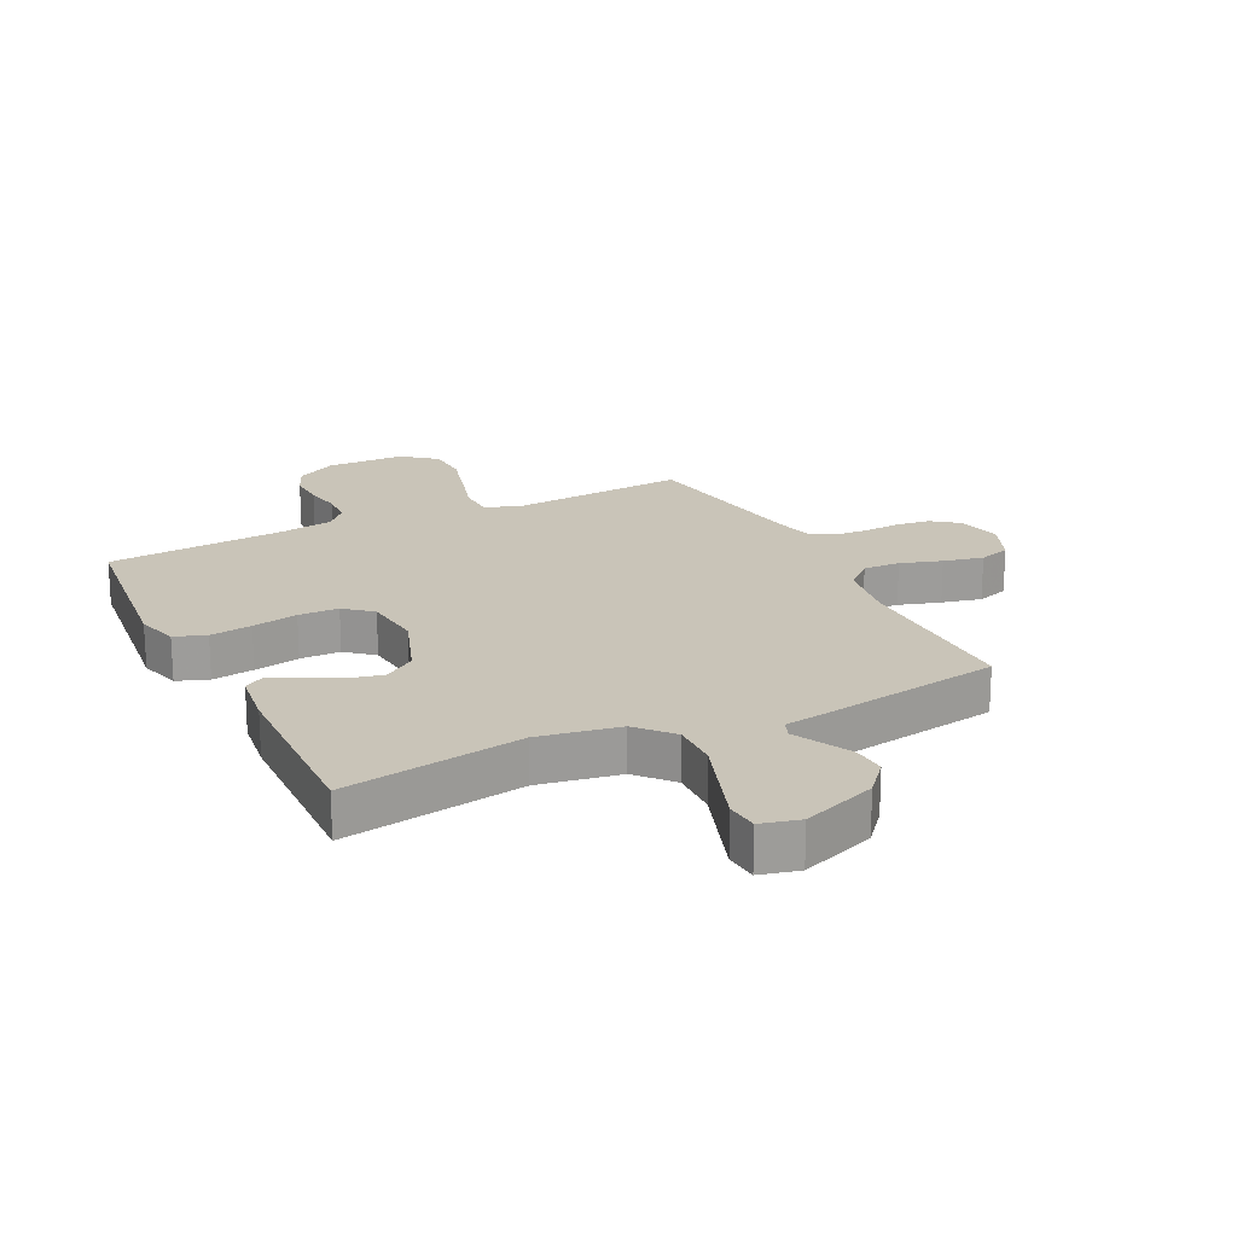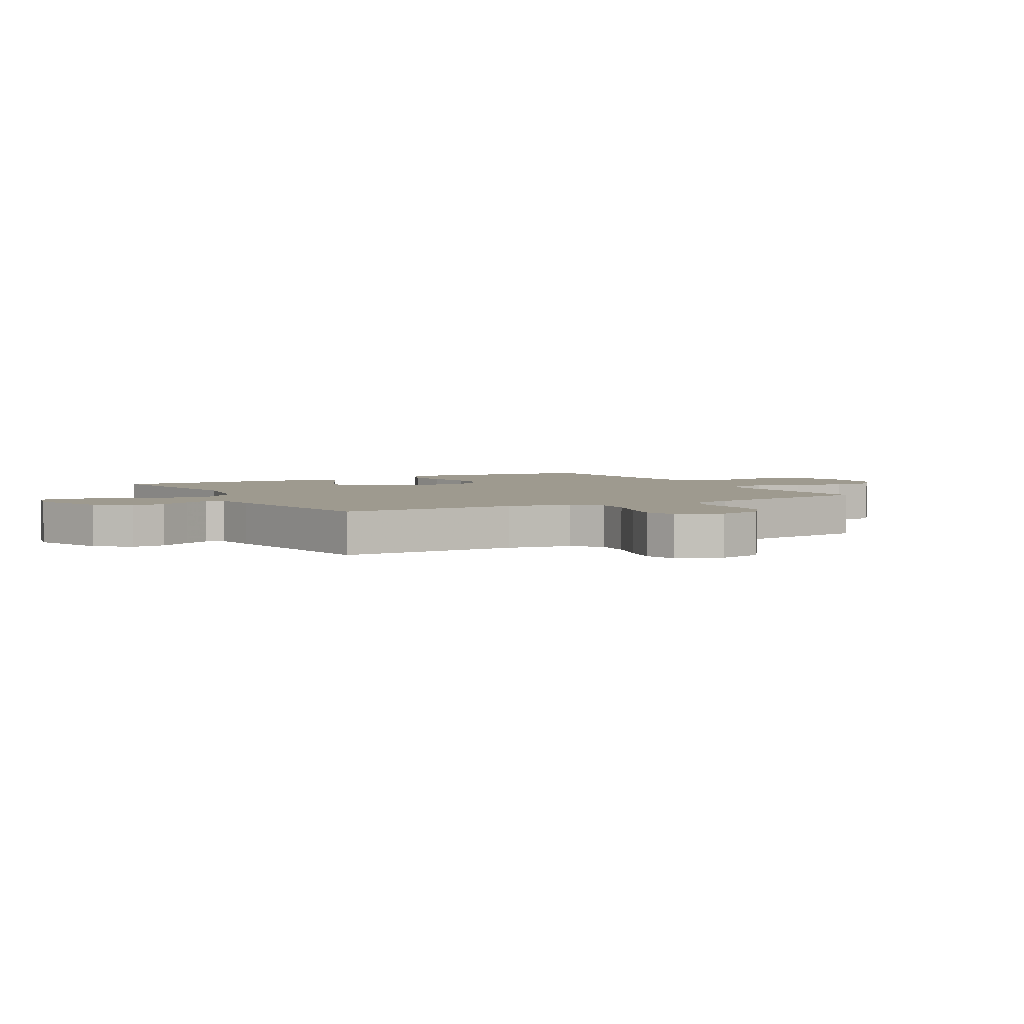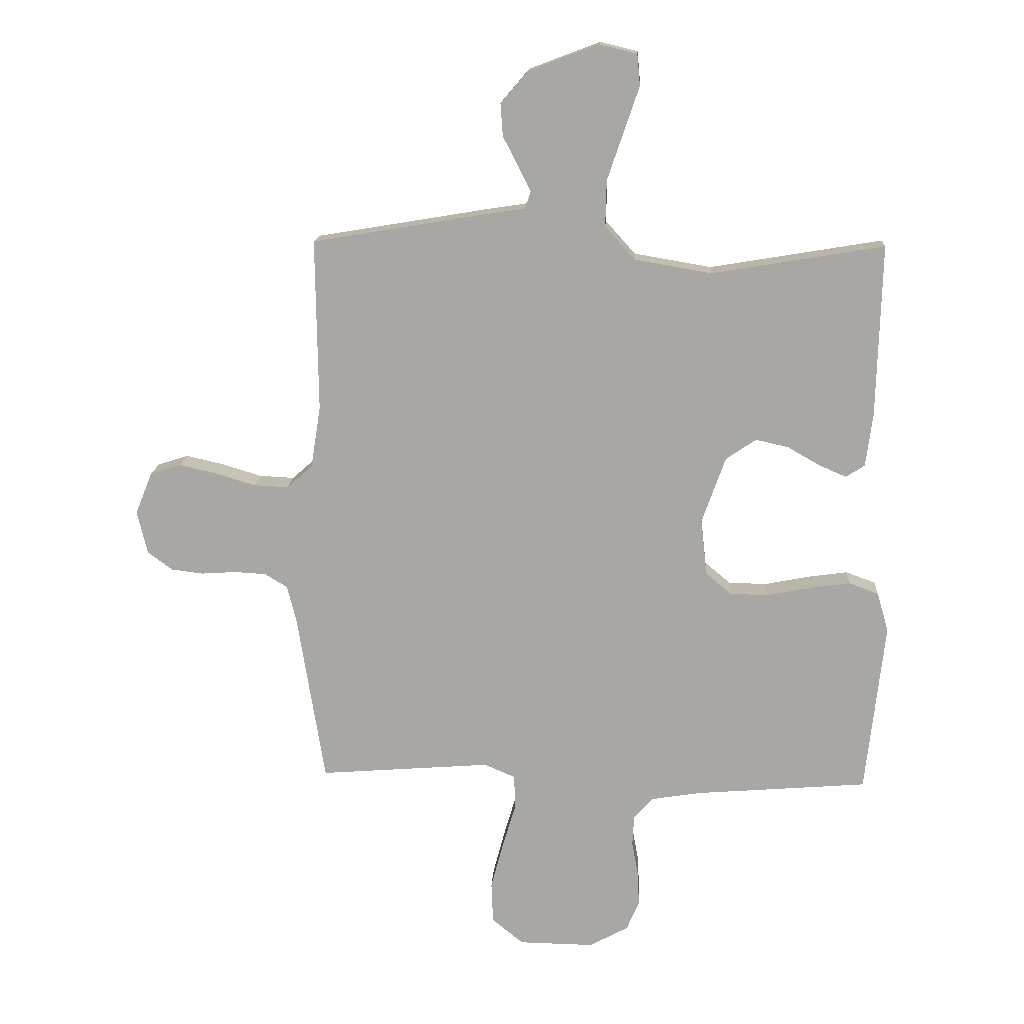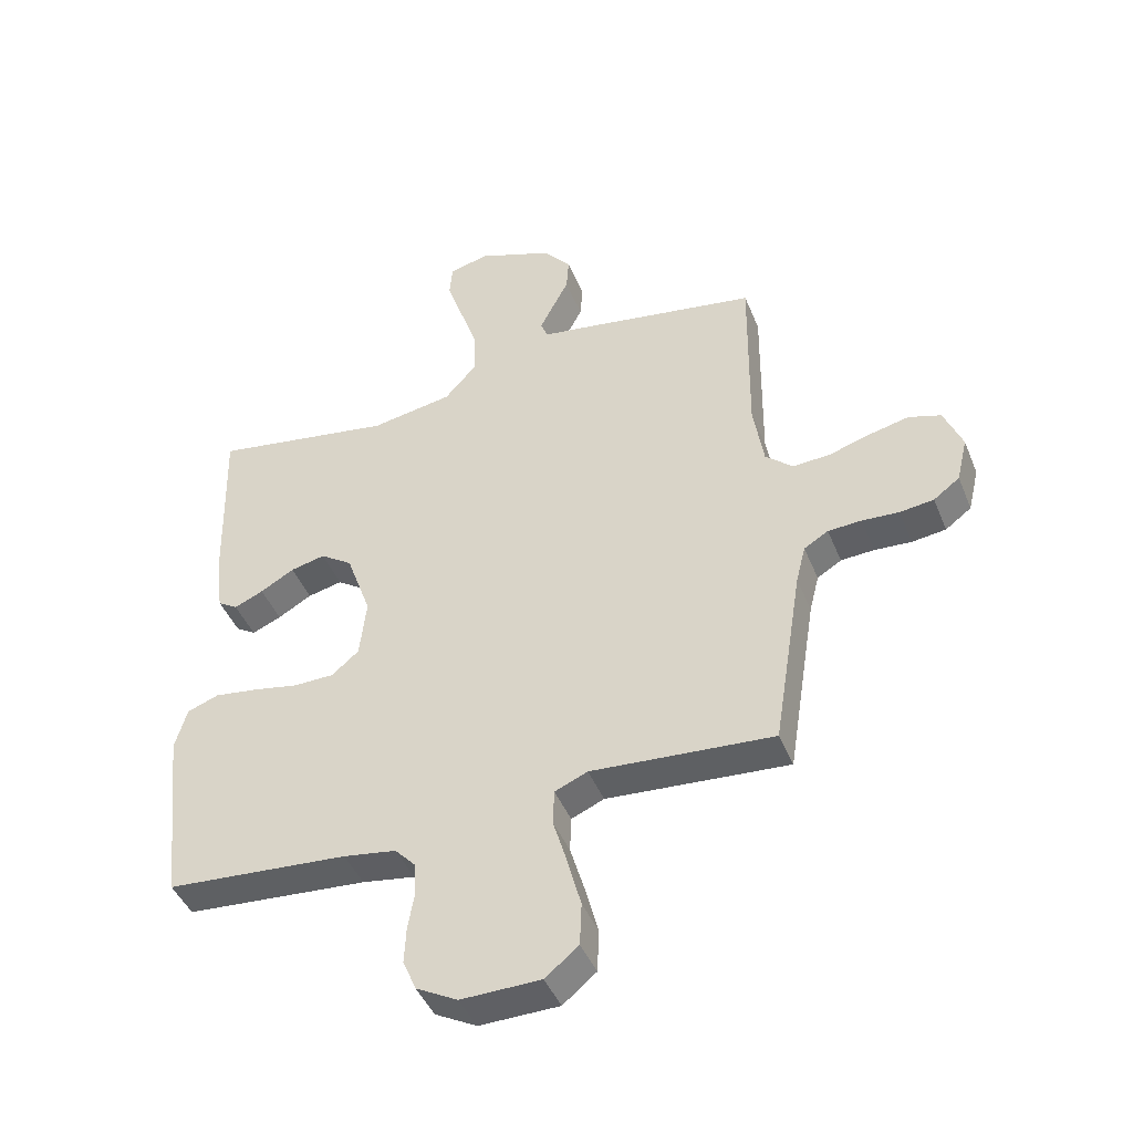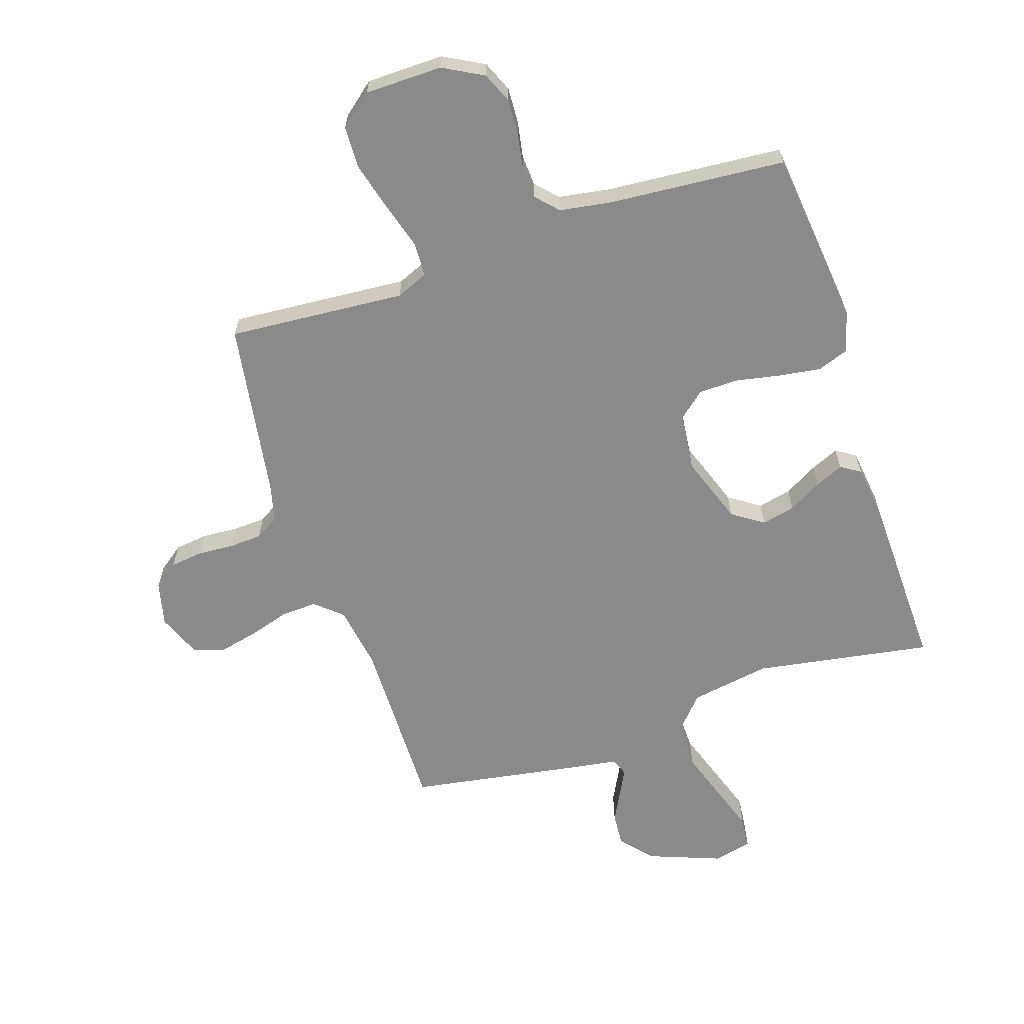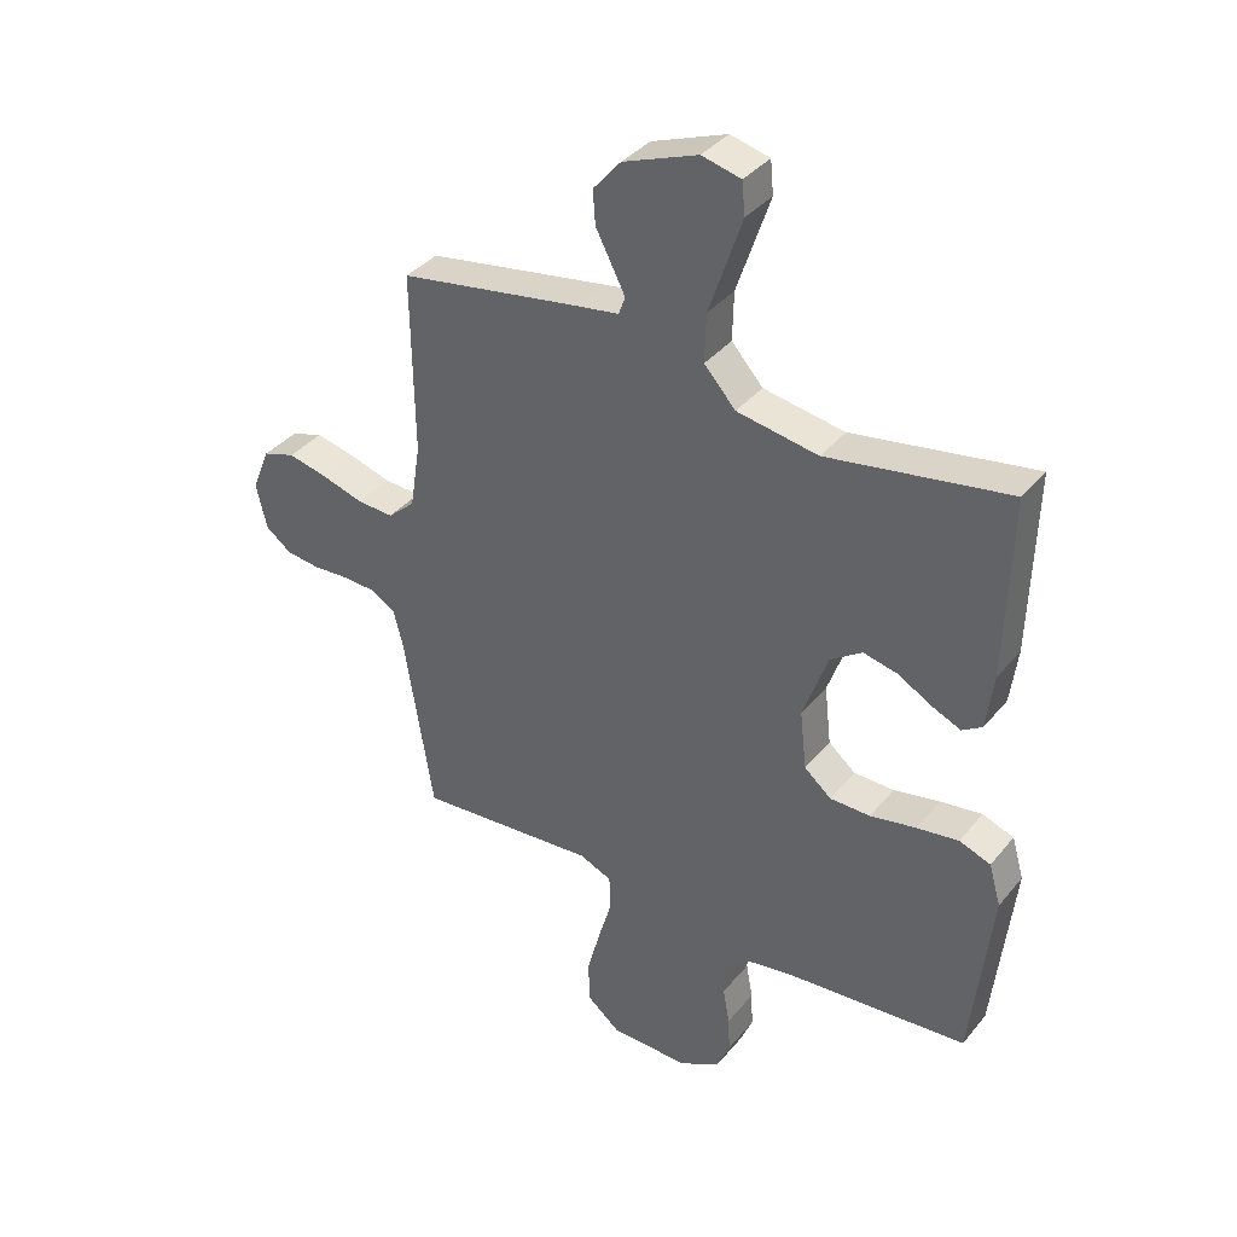
<metadata>
{"format":"obj","ext":"obj","renderer":"f3d","projection":"perspective","resolution":1024,"background":"white","views":[{"elev":20.1,"azim":-26.1,"up":"+Y"},{"elev":3.6,"azim":60.9,"up":"+Y"},{"elev":15.0,"azim":-176.7,"up":"+Z"},{"elev":-44.3,"azim":21.4,"up":"+Z"},{"elev":-63.4,"azim":-161.7,"up":"+Y"},{"elev":37.2,"azim":-145.7,"up":"+Z"}]}
</metadata>
<code>
v -0.5 0.07 0.5
v -0.2 0.07 0.45
v -0.065 0.07 0.473
v -0.013 0.07 0.531
v -0.015 0.07 0.611
v -0.044 0.07 0.696
v -0.07 0.07 0.773
v -0.065 0.07 0.827
v 0 0.07 0.843
v 0.124 0.07 0.796
v 0.17 0.07 0.742
v 0.166 0.07 0.686
v 0.139 0.07 0.634
v 0.117 0.07 0.591
v 0.128 0.07 0.561
v 0.2 0.07 0.55
v 0.5 0.07 0.5
v 0.496 0.07 0.2
v 0.513 0.07 0.092
v 0.558 0.07 0.052
v 0.619 0.07 0.055
v 0.688 0.07 0.076
v 0.754 0.07 0.091
v 0.807 0.07 0.074
v 0.837 0.07 0
v 0.819 0.07 -0.075
v 0.776 0.07 -0.107
v 0.72 0.07 -0.114
v 0.659 0.07 -0.11
v 0.604 0.07 -0.113
v 0.564 0.07 -0.137
v 0.548 0.07 -0.2
v 0.5 0.07 -0.5
v 0.2 0.07 -0.477
v 0.146 0.07 -0.5
v 0.144 0.07 -0.559
v 0.167 0.07 -0.637
v 0.189 0.07 -0.72
v 0.186 0.07 -0.791
v 0.131 0.07 -0.836
v 0 0.07 -0.838
v -0.068 0.07 -0.801
v -0.09 0.07 -0.749
v -0.087 0.07 -0.689
v -0.076 0.07 -0.628
v -0.079 0.07 -0.575
v -0.113 0.07 -0.538
v -0.2 0.07 -0.524
v -0.5 0.07 -0.5
v -0.533 0.07 -0.2
v -0.513 0.07 -0.131
v -0.461 0.07 -0.112
v -0.391 0.07 -0.122
v -0.315 0.07 -0.137
v -0.248 0.07 -0.136
v -0.203 0.07 -0.098
v -0.192 0.07 0
v -0.233 0.07 0.116
v -0.286 0.07 0.152
v -0.343 0.07 0.139
v -0.399 0.07 0.107
v -0.447 0.07 0.086
v -0.48 0.07 0.107
v -0.492 0.07 0.2
v -0.5 0 0.5
v -0.2 0 0.45
v -0.065 0 0.473
v -0.013 0 0.531
v -0.015 0 0.611
v -0.044 0 0.696
v -0.07 0 0.773
v -0.065 0 0.827
v 0 0 0.843
v 0.124 0 0.796
v 0.17 0 0.742
v 0.166 0 0.686
v 0.139 0 0.634
v 0.117 0 0.591
v 0.128 0 0.561
v 0.2 0 0.55
v 0.5 0 0.5
v 0.496 0 0.2
v 0.513 0 0.092
v 0.558 0 0.052
v 0.619 0 0.055
v 0.688 0 0.076
v 0.754 0 0.091
v 0.807 0 0.074
v 0.837 0 0
v 0.819 0 -0.075
v 0.776 0 -0.107
v 0.72 0 -0.114
v 0.659 0 -0.11
v 0.604 0 -0.113
v 0.564 0 -0.137
v 0.548 0 -0.2
v 0.5 0 -0.5
v 0.2 0 -0.477
v 0.146 0 -0.5
v 0.144 0 -0.559
v 0.167 0 -0.637
v 0.189 0 -0.72
v 0.186 0 -0.791
v 0.131 0 -0.836
v 0 0 -0.838
v -0.068 0 -0.801
v -0.09 0 -0.749
v -0.087 0 -0.689
v -0.076 0 -0.628
v -0.079 0 -0.575
v -0.113 0 -0.538
v -0.2 0 -0.524
v -0.5 0 -0.5
v -0.533 0 -0.2
v -0.513 0 -0.131
v -0.461 0 -0.112
v -0.391 0 -0.122
v -0.315 0 -0.137
v -0.248 0 -0.136
v -0.203 0 -0.098
v -0.192 0 0
v -0.233 0 0.116
v -0.286 0 0.152
v -0.343 0 0.139
v -0.399 0 0.107
v -0.447 0 0.086
v -0.48 0 0.107
v -0.492 0 0.2
f 63 64 1 2
f 60 61 62 63
f 60 63 2 3
f 59 60 3 4
f 58 59 4
f 57 58 4
f 56 57 4
f 51 52 53 54
f 49 50 51 54
f 48 49 54 55
f 47 48 55 56
f 42 43 44 45
f 40 41 42 45
f 40 45 46
f 39 40 46
f 36 37 38 39
f 36 39 46 47
f 32 33 34
f 31 32 34 35
f 26 27 28 29
f 26 29 30
f 25 26 30
f 24 25 30
f 21 22 23 24
f 21 24 30 31
f 15 16 17 18
f 15 18 19
f 10 11 12 13
f 10 13 14
f 9 10 14
f 8 9 14 15
f 5 6 7 8
f 36 47 56 4
f 20 21 31 35
f 19 20 35
f 15 19 35
f 5 8 15
f 15 35 36
f 4 5 15 36
f 66 65 128 127
f 127 126 125 124
f 67 66 127 124
f 68 67 124 123
f 68 123 122
f 68 122 121
f 68 121 120
f 118 117 116 115
f 118 115 114 113
f 119 118 113 112
f 120 119 112 111
f 109 108 107 106
f 109 106 105 104
f 110 109 104
f 110 104 103
f 103 102 101 100
f 111 110 103 100
f 98 97 96
f 99 98 96 95
f 93 92 91 90
f 94 93 90
f 94 90 89
f 94 89 88
f 88 87 86 85
f 95 94 88 85
f 82 81 80 79
f 83 82 79
f 77 76 75 74
f 78 77 74
f 78 74 73
f 79 78 73 72
f 72 71 70 69
f 68 120 111 100
f 99 95 85 84
f 99 84 83
f 99 83 79
f 79 72 69
f 100 99 79
f 100 79 69 68
f 1 65 66 2
f 2 66 67 3
f 3 67 68 4
f 4 68 69 5
f 5 69 70 6
f 6 70 71 7
f 7 71 72 8
f 8 72 73 9
f 9 73 74 10
f 10 74 75 11
f 11 75 76 12
f 12 76 77 13
f 13 77 78 14
f 14 78 79 15
f 15 79 80 16
f 16 80 81 17
f 17 81 82 18
f 18 82 83 19
f 19 83 84 20
f 20 84 85 21
f 21 85 86 22
f 22 86 87 23
f 23 87 88 24
f 24 88 89 25
f 25 89 90 26
f 26 90 91 27
f 27 91 92 28
f 28 92 93 29
f 29 93 94 30
f 30 94 95 31
f 31 95 96 32
f 32 96 97 33
f 33 97 98 34
f 34 98 99 35
f 35 99 100 36
f 36 100 101 37
f 37 101 102 38
f 38 102 103 39
f 39 103 104 40
f 40 104 105 41
f 41 105 106 42
f 42 106 107 43
f 43 107 108 44
f 44 108 109 45
f 45 109 110 46
f 46 110 111 47
f 47 111 112 48
f 48 112 113 49
f 49 113 114 50
f 50 114 115 51
f 51 115 116 52
f 52 116 117 53
f 53 117 118 54
f 54 118 119 55
f 55 119 120 56
f 56 120 121 57
f 57 121 122 58
f 58 122 123 59
f 59 123 124 60
f 60 124 125 61
f 61 125 126 62
f 62 126 127 63
f 63 127 128 64
f 64 128 65 1

</code>
